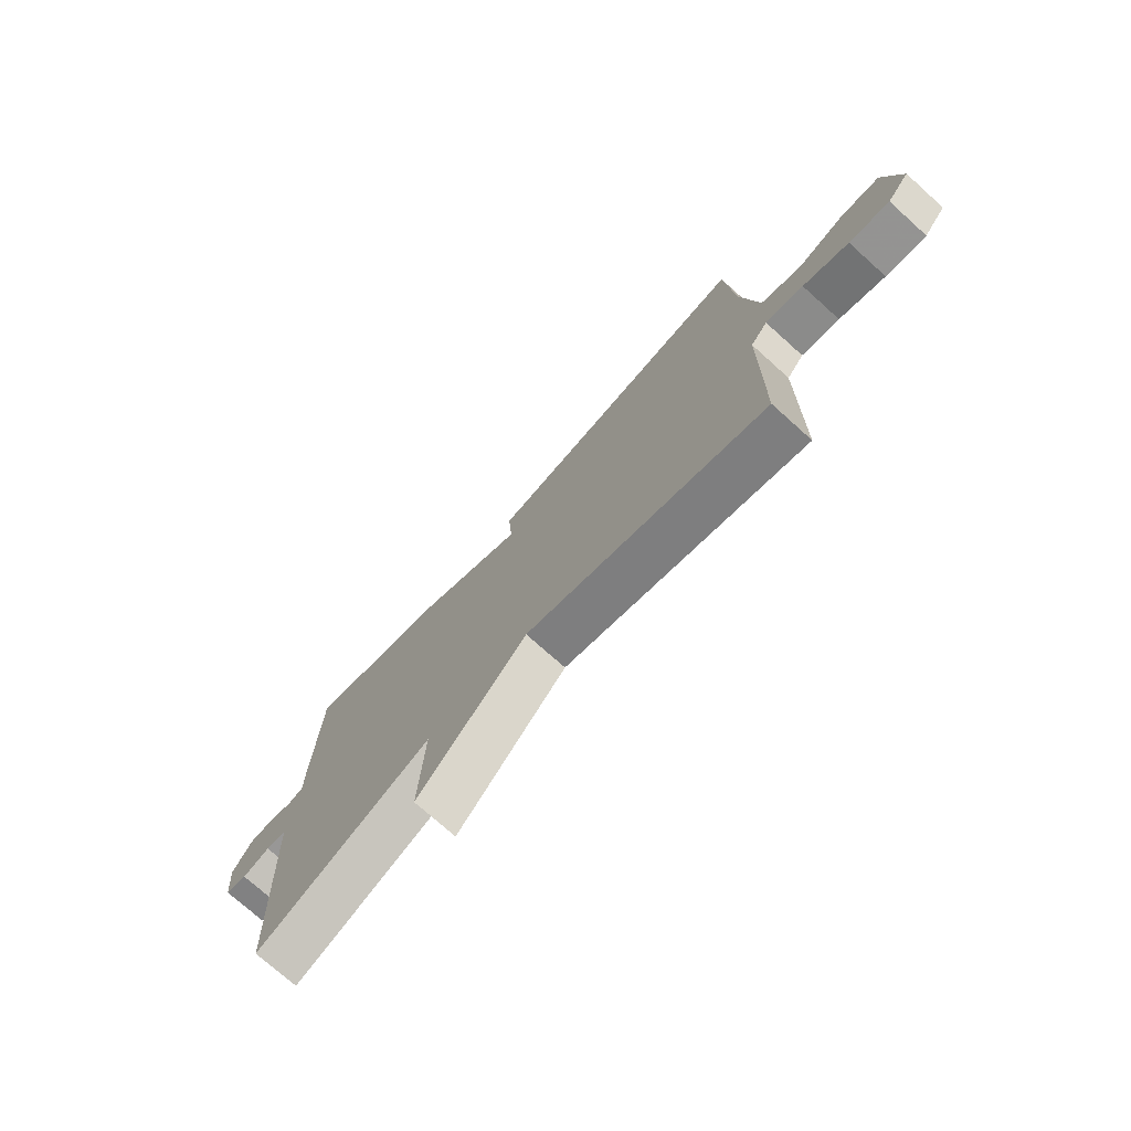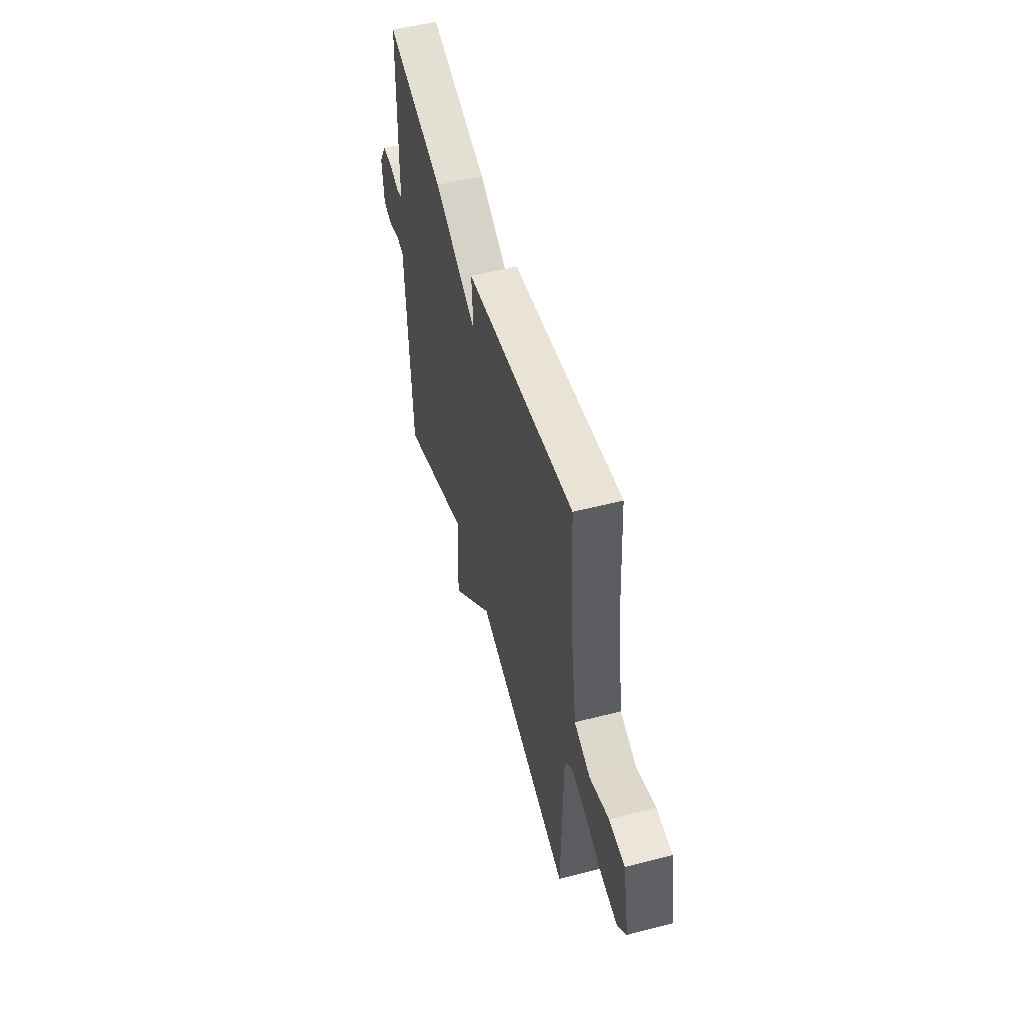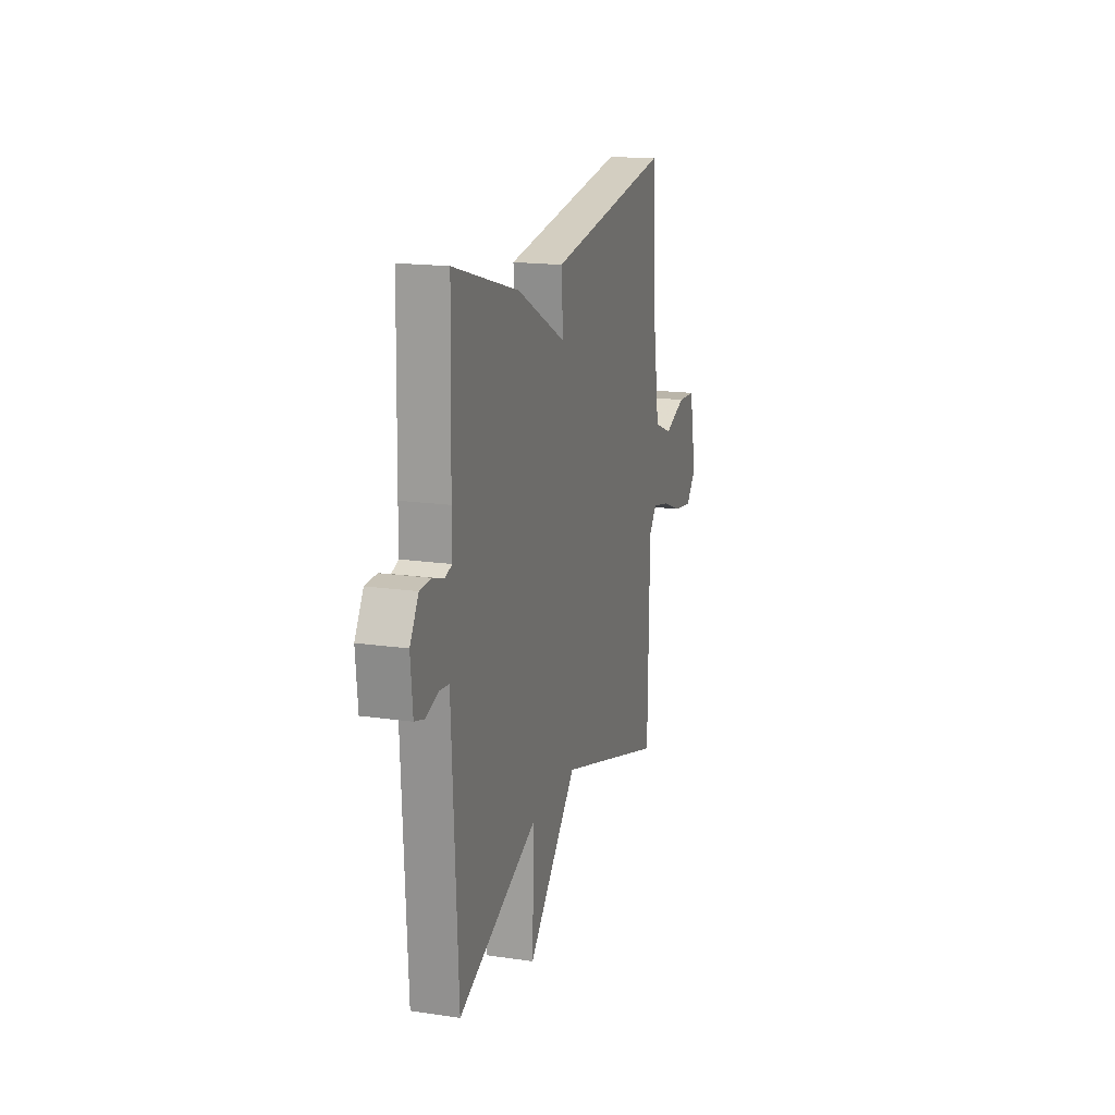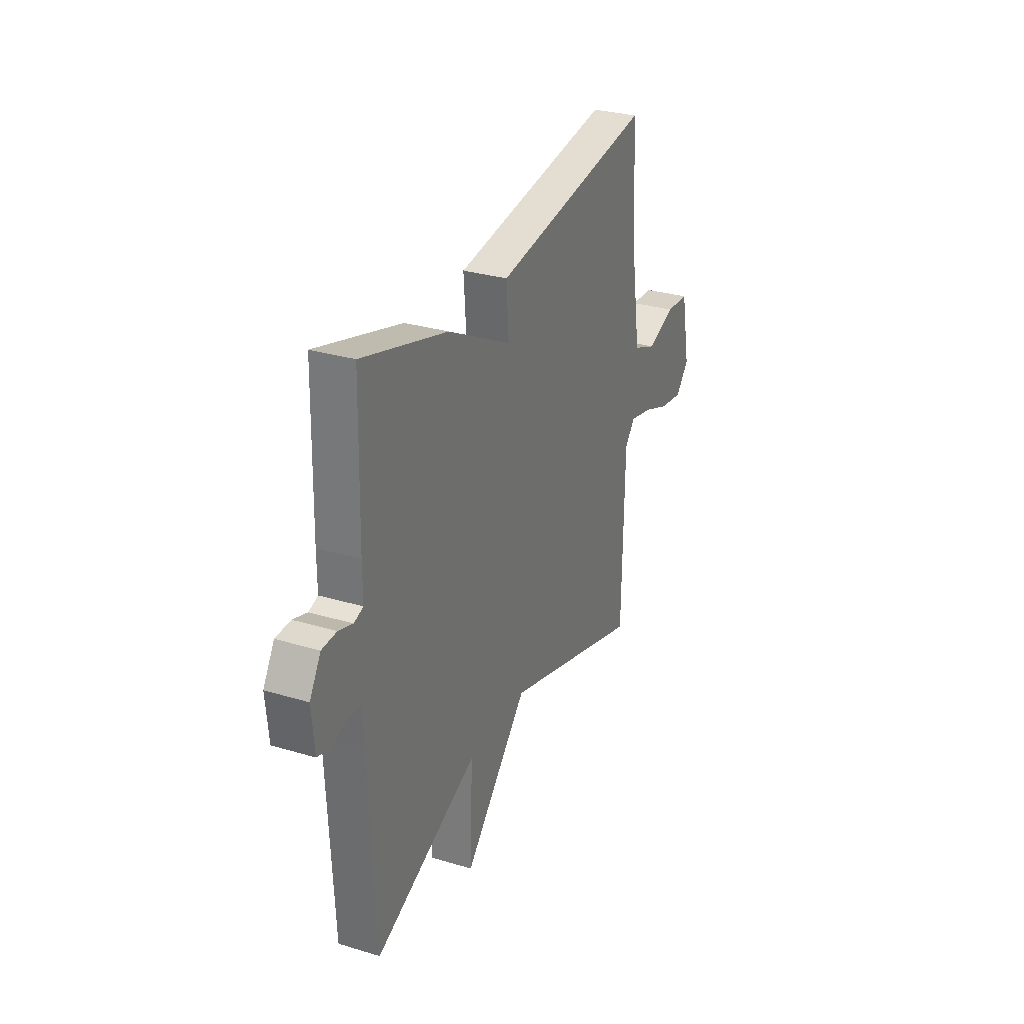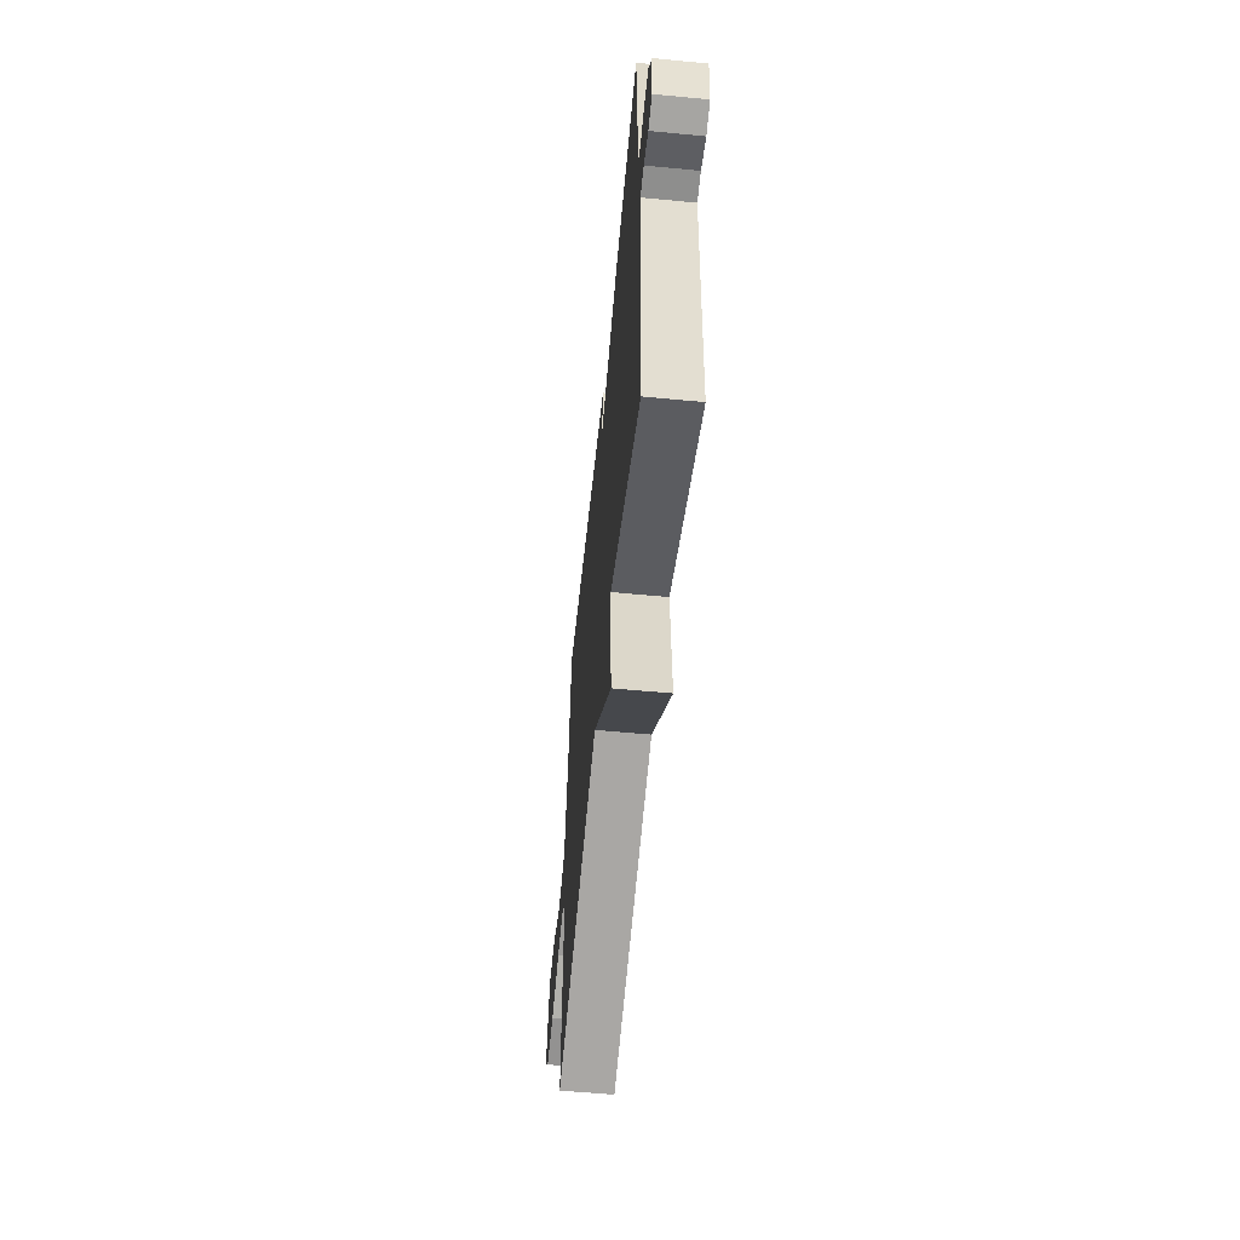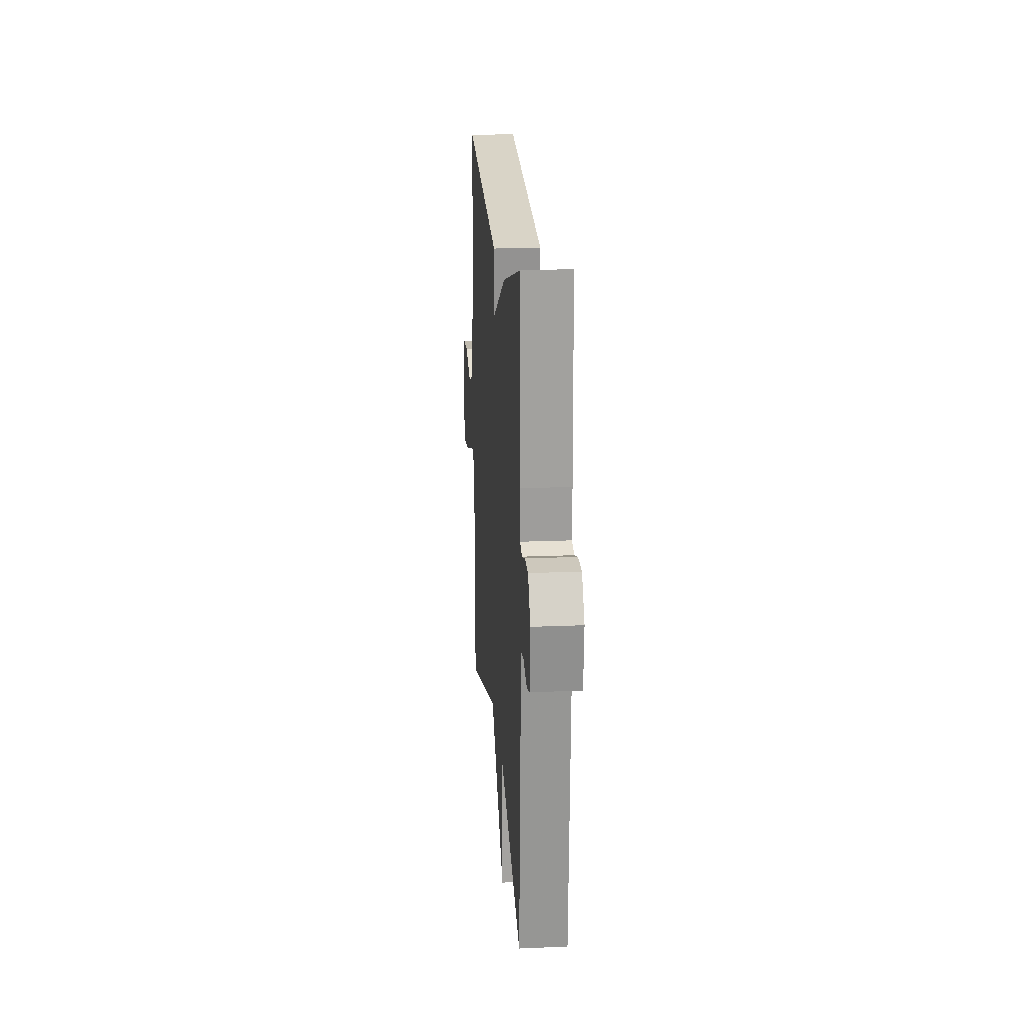
<metadata>
{"format":"obj","ext":"obj","renderer":"f3d","projection":"perspective","resolution":1024,"background":"white","views":[{"elev":-74.4,"azim":48.1,"up":"+Z"},{"elev":52.2,"azim":74.5,"up":"+Z"},{"elev":17.1,"azim":-73.7,"up":"+Z"},{"elev":29.9,"azim":-66.3,"up":"+Z"},{"elev":-57.6,"azim":-95.7,"up":"+Z"},{"elev":19.7,"azim":-94.5,"up":"+Z"}]}
</metadata>
<code>
v 0.5 0.07 0.5
v 0.515 0.07 0.255
v 0.546 0.07 0.057
v 0.623 0.07 0.026
v 0.715 0.07 0.06
v 0.791 0.07 0.055
v 0.821 0.07 -0.093
v 0.778 0.07 -0.143
v 0.7 0.07 -0.131
v 0.612 0.07 -0.097
v 0.539 0.07 -0.081
v 0.506 0.07 -0.121
v 0.5 0.07 -0.5
v 0.037 0.07 -0.358
v -0.172 0.07 -0.576
v -0.163 0.07 -0.358
v -0.5 0.07 -0.5
v -0.52 0.07 -0.102
v -0.524 0.07 -0.023
v -0.564 0.07 -0.018
v -0.616 0.07 -0.036
v -0.658 0.07 -0.024
v -0.667 0.07 0.072
v -0.631 0.07 0.132
v -0.583 0.07 0.134
v -0.537 0.07 0.119
v -0.507 0.07 0.129
v -0.507 0.07 0.205
v -0.5 0.07 0.5
v -0.223 0.07 0.42
v -0.015 0.07 0.311
v -0.023 0.07 0.42
v 0.5 0 0.5
v 0.515 0 0.255
v 0.546 0 0.057
v 0.623 0 0.026
v 0.715 0 0.06
v 0.791 0 0.055
v 0.821 0 -0.093
v 0.778 0 -0.143
v 0.7 0 -0.131
v 0.612 0 -0.097
v 0.539 0 -0.081
v 0.506 0 -0.121
v 0.5 0 -0.5
v 0.037 0 -0.358
v -0.172 0 -0.576
v -0.163 0 -0.358
v -0.5 0 -0.5
v -0.52 0 -0.102
v -0.524 0 -0.023
v -0.564 0 -0.018
v -0.616 0 -0.036
v -0.658 0 -0.024
v -0.667 0 0.072
v -0.631 0 0.132
v -0.583 0 0.134
v -0.537 0 0.119
v -0.507 0 0.129
v -0.507 0 0.205
v -0.5 0 0.5
v -0.223 0 0.42
v -0.015 0 0.311
v -0.023 0 0.42
f 31 32 1 2
f 29 30 31
f 28 29 31
f 27 28 31
f 27 31 2 3
f 26 27 3 4
f 24 25 26
f 23 24 26
f 22 23 26
f 21 22 26
f 20 21 26
f 19 20 26 4
f 18 19 4
f 16 17 18 4
f 14 15 16
f 14 16 4 5
f 12 13 14
f 11 12 14
f 11 14 5
f 5 6 7
f 11 5 7
f 10 11 7
f 7 8 9 10
f 34 33 64 63
f 63 62 61
f 63 61 60
f 63 60 59
f 35 34 63 59
f 36 35 59 58
f 58 57 56
f 58 56 55
f 58 55 54
f 58 54 53
f 58 53 52
f 36 58 52 51
f 36 51 50
f 36 50 49 48
f 48 47 46
f 37 36 48 46
f 46 45 44
f 46 44 43
f 37 46 43
f 39 38 37
f 39 37 43
f 39 43 42
f 42 41 40 39
f 1 33 34 2
f 2 34 35 3
f 3 35 36 4
f 4 36 37 5
f 5 37 38 6
f 6 38 39 7
f 7 39 40 8
f 8 40 41 9
f 9 41 42 10
f 10 42 43 11
f 11 43 44 12
f 12 44 45 13
f 13 45 46 14
f 14 46 47 15
f 15 47 48 16
f 16 48 49 17
f 17 49 50 18
f 18 50 51 19
f 19 51 52 20
f 20 52 53 21
f 21 53 54 22
f 22 54 55 23
f 23 55 56 24
f 24 56 57 25
f 25 57 58 26
f 26 58 59 27
f 27 59 60 28
f 28 60 61 29
f 29 61 62 30
f 30 62 63 31
f 31 63 64 32
f 32 64 33 1

</code>
